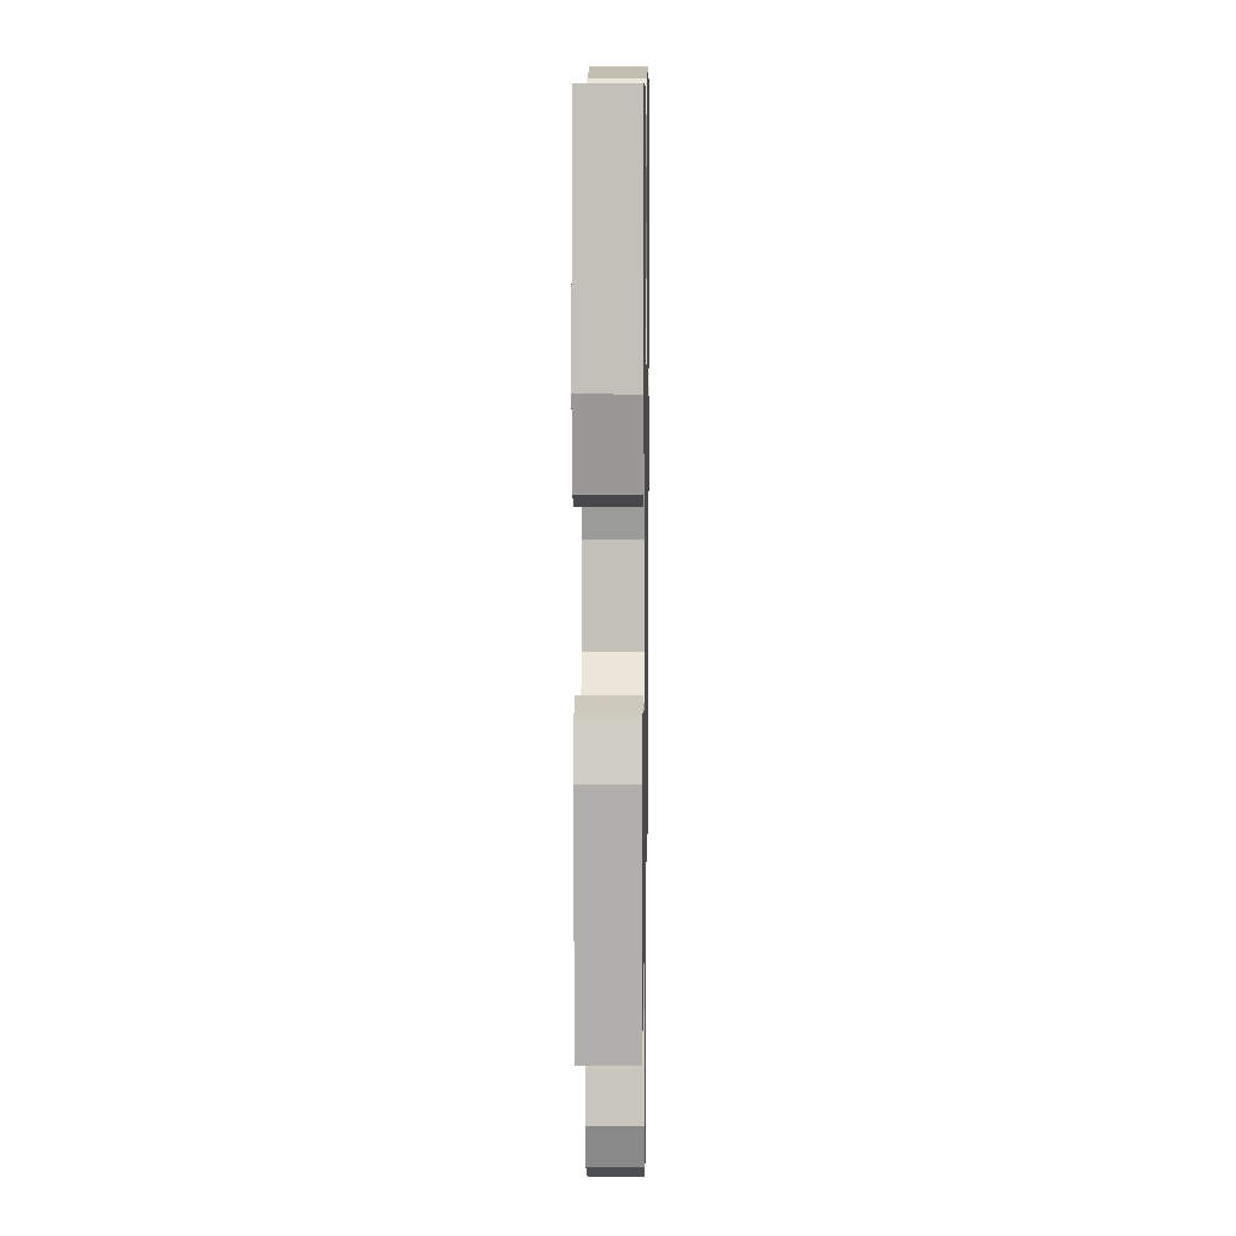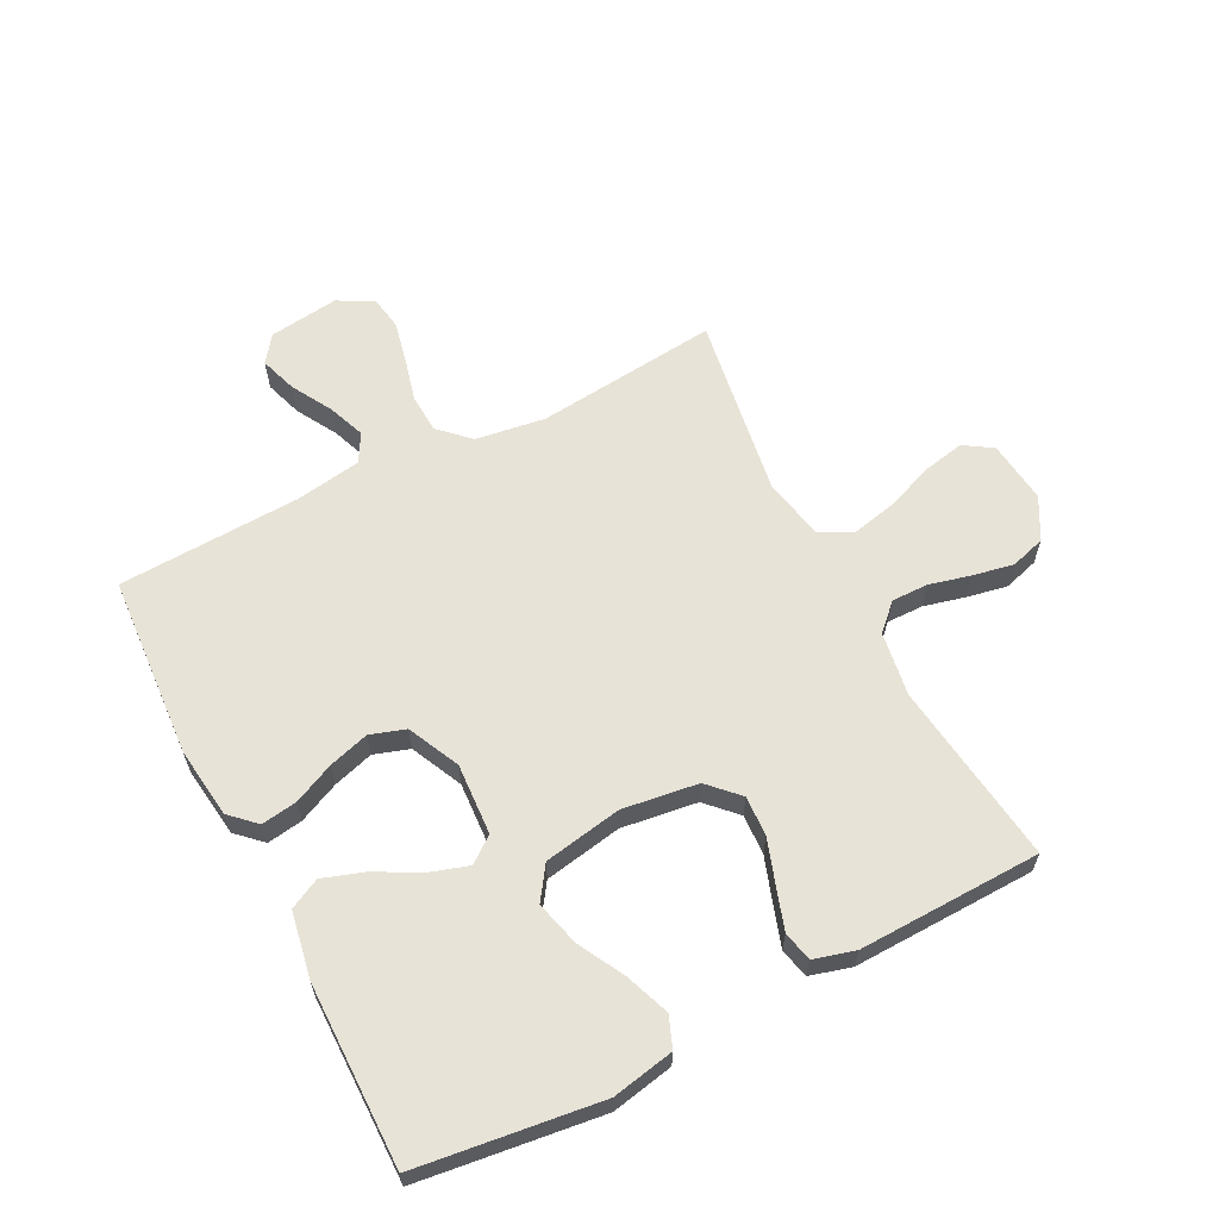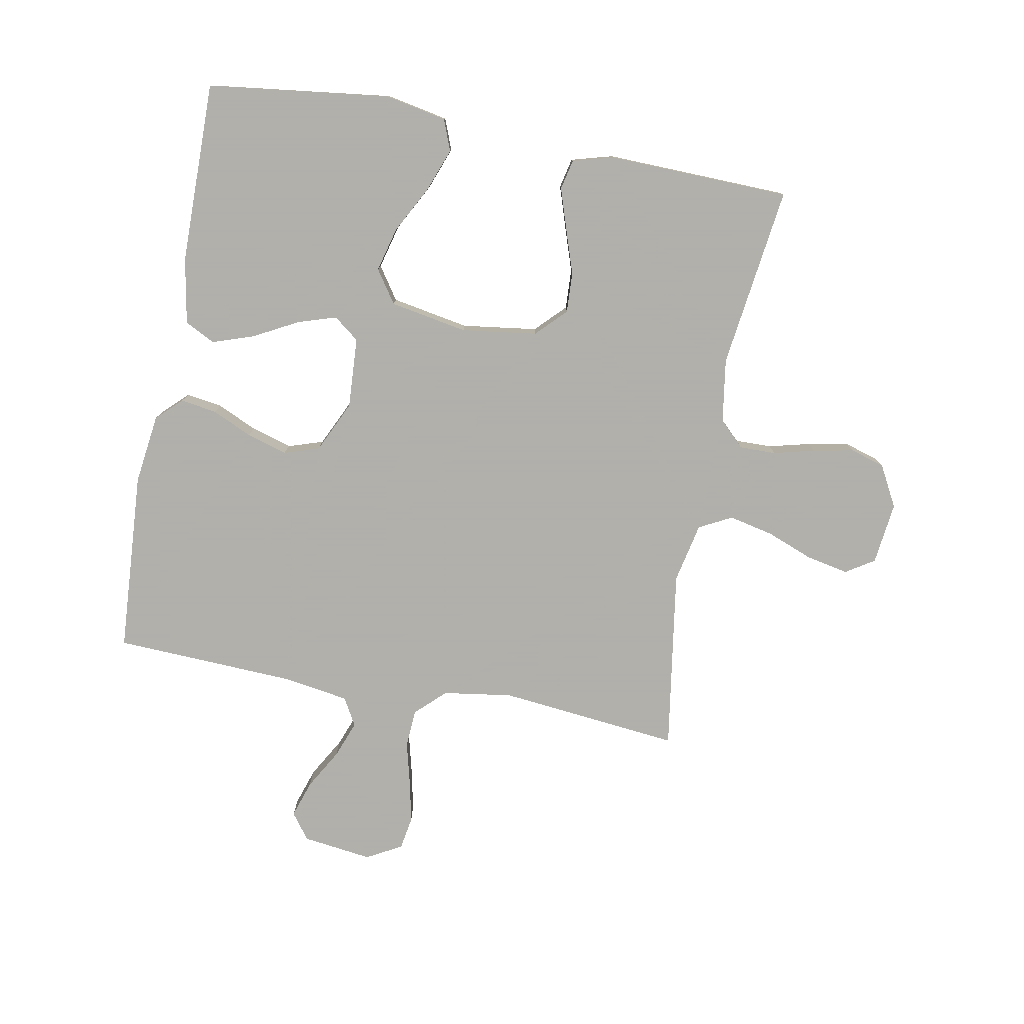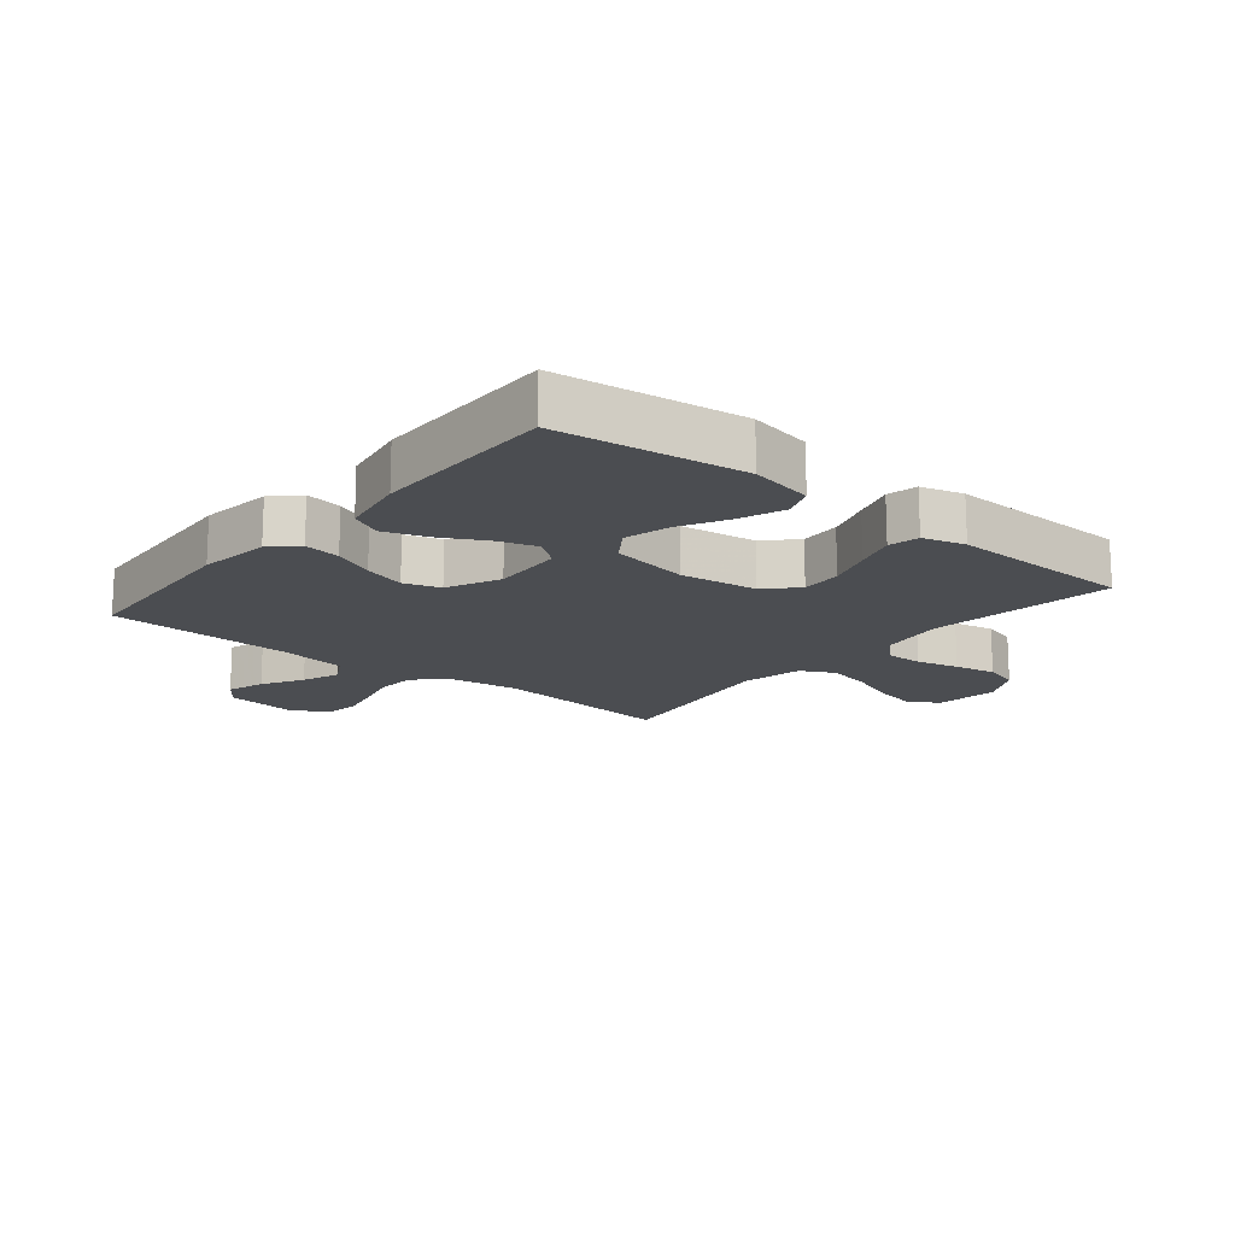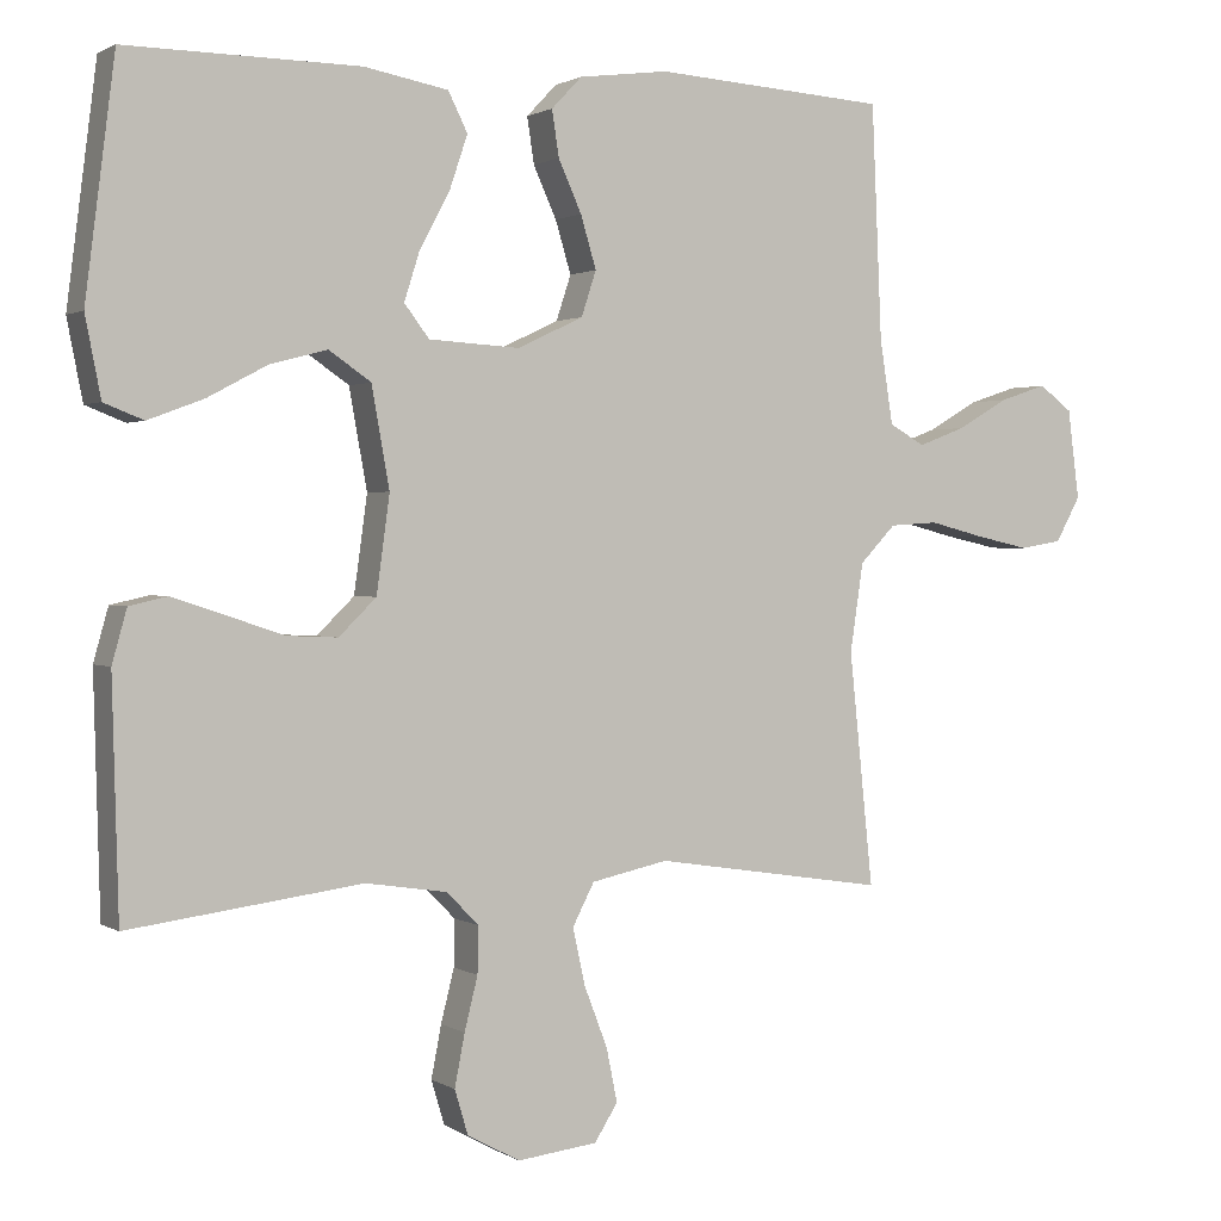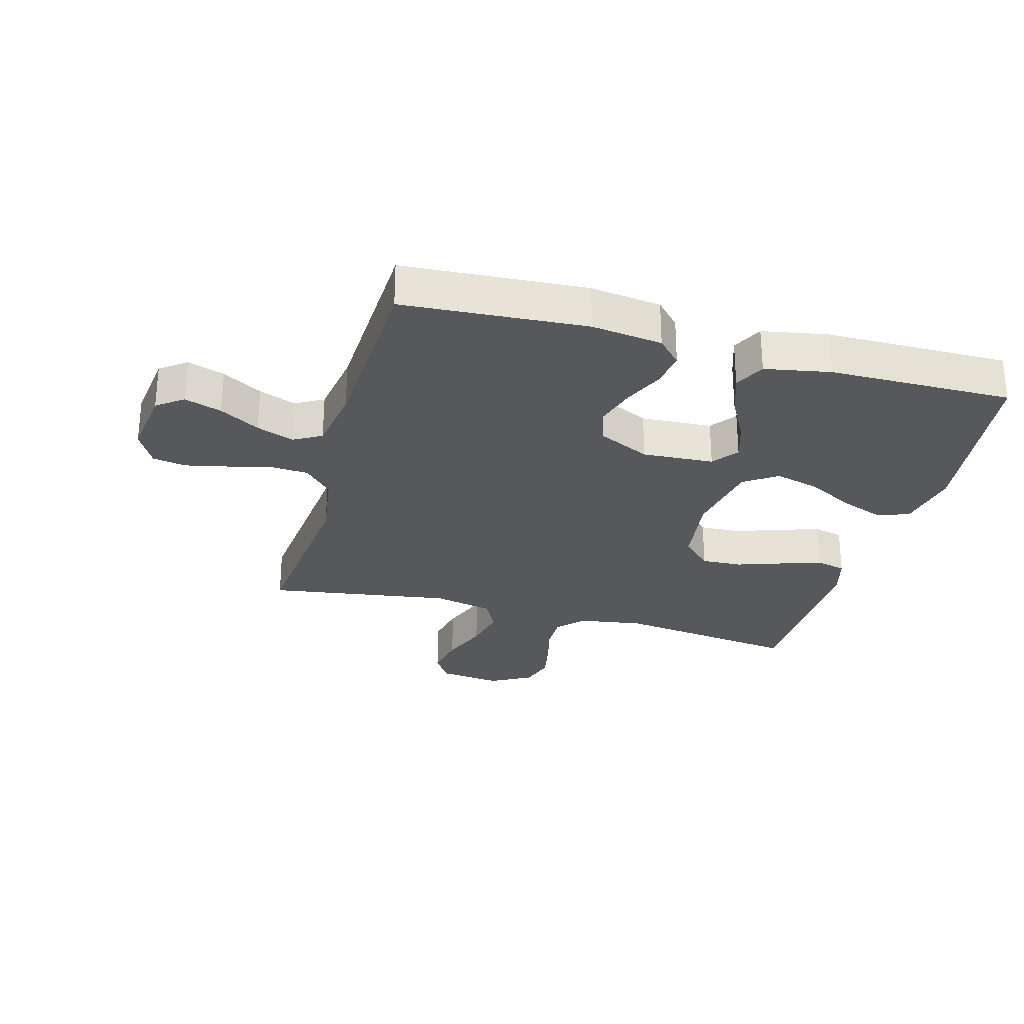
<metadata>
{"format":"obj","ext":"obj","renderer":"f3d","projection":"perspective","resolution":1024,"background":"white","views":[{"elev":10.1,"azim":90.9,"up":"+Z"},{"elev":62.4,"azim":62.8,"up":"+Y"},{"elev":-78.4,"azim":79.4,"up":"+Y"},{"elev":-16.0,"azim":50.6,"up":"+Y"},{"elev":1.3,"azim":153.0,"up":"+Z"},{"elev":-28.2,"azim":-15.4,"up":"+Y"}]}
</metadata>
<code>
v -0.5 0.07 0.5
v -0.2 0.07 0.52
v -0.084 0.07 0.505
v -0.045 0.07 0.464
v -0.054 0.07 0.405
v -0.084 0.07 0.339
v -0.104 0.07 0.272
v -0.085 0.07 0.214
v 0 0.07 0.174
v 0.117 0.07 0.181
v 0.149 0.07 0.223
v 0.129 0.07 0.286
v 0.09 0.07 0.359
v 0.067 0.07 0.427
v 0.092 0.07 0.477
v 0.2 0.07 0.497
v 0.5 0.07 0.5
v 0.538 0.07 0.2
v 0.518 0.07 0.098
v 0.467 0.07 0.078
v 0.395 0.07 0.105
v 0.318 0.07 0.146
v 0.245 0.07 0.165
v 0.191 0.07 0.128
v 0.168 0.07 0
v 0.185 0.07 -0.124
v 0.233 0.07 -0.171
v 0.299 0.07 -0.168
v 0.373 0.07 -0.143
v 0.44 0.07 -0.121
v 0.489 0.07 -0.132
v 0.508 0.07 -0.2
v 0.5 0.07 -0.5
v 0.2 0.07 -0.461
v 0.095 0.07 -0.477
v 0.054 0.07 -0.519
v 0.055 0.07 -0.579
v 0.072 0.07 -0.647
v 0.085 0.07 -0.714
v 0.068 0.07 -0.771
v 0 0.07 -0.808
v -0.103 0.07 -0.796
v -0.133 0.07 -0.749
v -0.119 0.07 -0.68
v -0.089 0.07 -0.602
v -0.073 0.07 -0.529
v -0.101 0.07 -0.475
v -0.2 0.07 -0.454
v -0.5 0.07 -0.5
v -0.469 0.07 -0.2
v -0.486 0.07 -0.086
v -0.532 0.07 -0.038
v -0.595 0.07 -0.034
v -0.666 0.07 -0.052
v -0.735 0.07 -0.067
v -0.79 0.07 -0.058
v -0.822 0.07 0
v -0.807 0.07 0.115
v -0.764 0.07 0.147
v -0.703 0.07 0.127
v -0.637 0.07 0.089
v -0.576 0.07 0.066
v -0.53 0.07 0.092
v -0.513 0.07 0.2
v -0.5 0 0.5
v -0.2 0 0.52
v -0.084 0 0.505
v -0.045 0 0.464
v -0.054 0 0.405
v -0.084 0 0.339
v -0.104 0 0.272
v -0.085 0 0.214
v 0 0 0.174
v 0.117 0 0.181
v 0.149 0 0.223
v 0.129 0 0.286
v 0.09 0 0.359
v 0.067 0 0.427
v 0.092 0 0.477
v 0.2 0 0.497
v 0.5 0 0.5
v 0.538 0 0.2
v 0.518 0 0.098
v 0.467 0 0.078
v 0.395 0 0.105
v 0.318 0 0.146
v 0.245 0 0.165
v 0.191 0 0.128
v 0.168 0 0
v 0.185 0 -0.124
v 0.233 0 -0.171
v 0.299 0 -0.168
v 0.373 0 -0.143
v 0.44 0 -0.121
v 0.489 0 -0.132
v 0.508 0 -0.2
v 0.5 0 -0.5
v 0.2 0 -0.461
v 0.095 0 -0.477
v 0.054 0 -0.519
v 0.055 0 -0.579
v 0.072 0 -0.647
v 0.085 0 -0.714
v 0.068 0 -0.771
v 0 0 -0.808
v -0.103 0 -0.796
v -0.133 0 -0.749
v -0.119 0 -0.68
v -0.089 0 -0.602
v -0.073 0 -0.529
v -0.101 0 -0.475
v -0.2 0 -0.454
v -0.5 0 -0.5
v -0.469 0 -0.2
v -0.486 0 -0.086
v -0.532 0 -0.038
v -0.595 0 -0.034
v -0.666 0 -0.052
v -0.735 0 -0.067
v -0.79 0 -0.058
v -0.822 0 0
v -0.807 0 0.115
v -0.764 0 0.147
v -0.703 0 0.127
v -0.637 0 0.089
v -0.576 0 0.066
v -0.53 0 0.092
v -0.513 0 0.2
f 59 60 61
f 58 59 61
f 57 58 61
f 56 57 61
f 55 56 61
f 54 55 61
f 53 54 61
f 52 53 61 62
f 51 52 62 63
f 48 49 50
f 47 48 50 51
f 43 44 45
f 42 43 45
f 41 42 45
f 40 41 45
f 39 40 45
f 38 39 45
f 37 38 45
f 36 37 45 46
f 35 36 46 47
f 32 33 34
f 31 32 34
f 30 31 34
f 29 30 34
f 28 29 34
f 34 35 47
f 28 34 47
f 27 28 47
f 20 21 22
f 19 20 22
f 18 19 22
f 17 18 22
f 16 17 22
f 15 16 22
f 14 15 22
f 13 14 22
f 12 13 22
f 11 12 22 23
f 10 11 23 24
f 4 5 6
f 3 4 6
f 2 3 6
f 1 2 6
f 64 1 6
f 64 6 7
f 51 63 64
f 47 51 64
f 27 47 64
f 26 27 64
f 25 26 64
f 9 10 24 25
f 8 9 25 64
f 7 8 64
f 125 124 123
f 125 123 122
f 125 122 121
f 125 121 120
f 125 120 119
f 125 119 118
f 125 118 117
f 126 125 117 116
f 127 126 116 115
f 114 113 112
f 115 114 112 111
f 109 108 107
f 109 107 106
f 109 106 105
f 109 105 104
f 109 104 103
f 109 103 102
f 109 102 101
f 110 109 101 100
f 111 110 100 99
f 98 97 96
f 98 96 95
f 98 95 94
f 98 94 93
f 98 93 92
f 111 99 98
f 111 98 92
f 111 92 91
f 86 85 84
f 86 84 83
f 86 83 82
f 86 82 81
f 86 81 80
f 86 80 79
f 86 79 78
f 86 78 77
f 86 77 76
f 87 86 76 75
f 88 87 75 74
f 70 69 68
f 70 68 67
f 70 67 66
f 70 66 65
f 70 65 128
f 71 70 128
f 128 127 115
f 128 115 111
f 128 111 91
f 128 91 90
f 128 90 89
f 89 88 74 73
f 128 89 73 72
f 128 72 71
f 1 65 66 2
f 2 66 67 3
f 3 67 68 4
f 4 68 69 5
f 5 69 70 6
f 6 70 71 7
f 7 71 72 8
f 8 72 73 9
f 9 73 74 10
f 10 74 75 11
f 11 75 76 12
f 12 76 77 13
f 13 77 78 14
f 14 78 79 15
f 15 79 80 16
f 16 80 81 17
f 17 81 82 18
f 18 82 83 19
f 19 83 84 20
f 20 84 85 21
f 21 85 86 22
f 22 86 87 23
f 23 87 88 24
f 24 88 89 25
f 25 89 90 26
f 26 90 91 27
f 27 91 92 28
f 28 92 93 29
f 29 93 94 30
f 30 94 95 31
f 31 95 96 32
f 32 96 97 33
f 33 97 98 34
f 34 98 99 35
f 35 99 100 36
f 36 100 101 37
f 37 101 102 38
f 38 102 103 39
f 39 103 104 40
f 40 104 105 41
f 41 105 106 42
f 42 106 107 43
f 43 107 108 44
f 44 108 109 45
f 45 109 110 46
f 46 110 111 47
f 47 111 112 48
f 48 112 113 49
f 49 113 114 50
f 50 114 115 51
f 51 115 116 52
f 52 116 117 53
f 53 117 118 54
f 54 118 119 55
f 55 119 120 56
f 56 120 121 57
f 57 121 122 58
f 58 122 123 59
f 59 123 124 60
f 60 124 125 61
f 61 125 126 62
f 62 126 127 63
f 63 127 128 64
f 64 128 65 1

</code>
